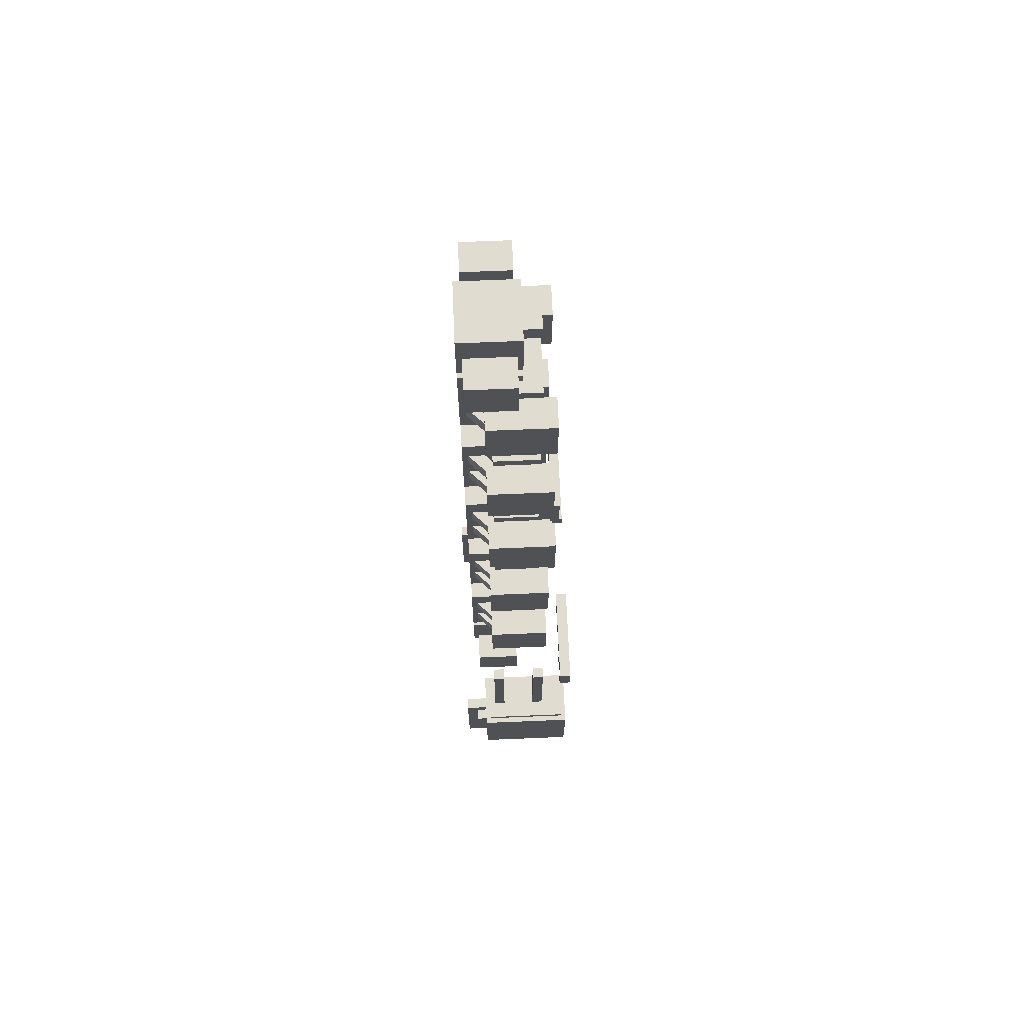
<metadata>
{"format":"obj","ext":"obj","renderer":"f3d","projection":"perspective","resolution":1024,"background":"white","views":[{"elev":69.6,"azim":87.6,"up":"+Z"}]}
</metadata>
<code>
o cube
v 1.311 1.312 -3.188
v 1.311 1.312 -4.5
v 1.311 1.188 -3.188
v 1.311 1.188 -4.5
v 1.186 1.312 -3.188
v 1.186 1.312 -4.5
v 1.186 1.188 -3.188
v 1.186 1.188 -4.5
v 1.311 0.8125 -3.188
v 1.311 0.8125 -4.5
v 1.311 0.6875 -3.188
v 1.311 0.6875 -4.5
v 1.186 0.8125 -3.188
v 1.186 0.8125 -4.5
v 1.186 0.6875 -3.188
v 1.186 0.6875 -4.5
v 0.75 1 -4.125
v 0.75 1 -4.625
v 0.75 0.5 -4.125
v 0.75 0.5 -4.625
v 0.4375 1 -4.125
v 0.4375 1 -4.625
v 0.4375 0.5 -4.125
v 0.4375 0.5 -4.625
v 0.3125 1.062 -4.062
v 0.3125 1.062 -4.688
v 0.3125 0.4375 -4.062
v 0.3125 0.4375 -4.688
v -0.3125 1.062 -4.062
v -0.3125 1.062 -4.688
v -0.3125 0.4375 -4.062
v -0.3125 0.4375 -4.688
v 0.09375 1.25 -4.281
v 0.09375 1.25 -4.469
v 0.09375 1.062 -4.281
v 0.09375 1.062 -4.469
v -0.09375 1.25 -4.281
v -0.09375 1.25 -4.469
v -0.09375 1.062 -4.281
v -0.09375 1.062 -4.469
v -0.4375 1 -4.125
v -0.4375 1 -4.625
v -0.4375 0.5 -4.125
v -0.4375 0.5 -4.625
v -0.75 1 -4.125
v -0.75 1 -4.625
v -0.75 0.5 -4.125
v -0.75 0.5 -4.625
v -0.4375 1 4.625
v -0.4375 1 4.125
v -0.4375 0.5 4.625
v -0.4375 0.5 4.125
v -0.75 1 4.625
v -0.75 1 4.125
v -0.75 0.5 4.625
v -0.75 0.5 4.125
v 0.3125 1.062 4.688
v 0.3125 1.062 4.062
v 0.3125 0.4375 4.688
v 0.3125 0.4375 4.062
v -0.3125 1.062 4.688
v -0.3125 1.062 4.062
v -0.3125 0.4375 4.688
v -0.3125 0.4375 4.062
v 0.09375 1.25 4.469
v 0.09375 1.25 4.281
v 0.09375 1.062 4.469
v 0.09375 1.062 4.281
v -0.09375 1.25 4.469
v -0.09375 1.25 4.281
v -0.09375 1.062 4.469
v -0.09375 1.062 4.281
v 0.75 1 4.625
v 0.75 1 4.125
v 0.75 0.5 4.625
v 0.75 0.5 4.125
v 0.4375 1 4.625
v 0.4375 1 4.125
v 0.4375 0.5 4.625
v 0.4375 0.5 4.125
v 0.4451 0.8094 -3.5
v 0.4451 0.8094 -3.688
v 0.5335 0.721 -3.5
v 0.5335 0.721 -3.688
v 0.2241 0.5884 -3.5
v 0.2241 0.5884 -3.688
v 0.3125 0.5 -3.5
v 0.3125 0.5 -3.688
v 0.4451 0.8094 -3.062
v 0.4451 0.8094 -3.25
v 0.5335 0.721 -3.062
v 0.5335 0.721 -3.25
v 0.2241 0.5884 -3.062
v 0.2241 0.5884 -3.25
v 0.3125 0.5 -3.062
v 0.3125 0.5 -3.25
v 0.7563 1.381 -3.056
v 0.7563 1.381 -3.694
v 0.7563 0.6813 -3.056
v 0.7563 0.6813 -3.694
v 0.4313 1.381 -3.056
v 0.4313 1.381 -3.694
v 0.4313 0.6813 -3.056
v 0.4313 0.6813 -3.694
v -0.4312 1.381 -3.056
v -0.4312 1.381 -3.694
v -0.4312 0.6813 -3.056
v -0.4312 0.6813 -3.694
v -0.7562 1.381 -3.056
v -0.7562 1.381 -3.694
v -0.7562 0.6813 -3.056
v -0.7562 0.6813 -3.694
v 0.4375 1.25 -2.938
v 0.4375 1.25 -3.812
v 0.4375 0.75 -2.938
v 0.4375 0.75 -3.812
v -0.4375 1.25 -2.938
v -0.4375 1.25 -3.812
v -0.4375 0.75 -2.938
v -0.4375 0.75 -3.812
v -0.2241 0.5884 -3.062
v -0.2241 0.5884 -3.25
v -0.3125 0.5 -3.062
v -0.3125 0.5 -3.25
v -0.4451 0.8094 -3.062
v -0.4451 0.8094 -3.25
v -0.5335 0.721 -3.062
v -0.5335 0.721 -3.25
v -0.2241 0.5884 -3.5
v -0.2241 0.5884 -3.688
v -0.3125 0.5 -3.5
v -0.3125 0.5 -3.688
v -0.4451 0.8094 -3.5
v -0.4451 0.8094 -3.688
v -0.5335 0.721 -3.5
v -0.5335 0.721 -3.688
v 0.3125 1.062 -2.812
v 0.3125 1.062 -3.938
v 0.3125 0.4375 -2.812
v 0.3125 0.4375 -3.938
v -0.3125 1.062 -2.812
v -0.3125 1.062 -3.938
v -0.3125 0.4375 -2.812
v -0.3125 0.4375 -3.938
v 0.4451 0.8094 3.25
v 0.4451 0.8094 3.062
v 0.5335 0.721 3.25
v 0.5335 0.721 3.062
v 0.2241 0.5884 3.25
v 0.2241 0.5884 3.062
v 0.3125 0.5 3.25
v 0.3125 0.5 3.062
v 0.4451 0.8094 3.688
v 0.4451 0.8094 3.5
v 0.5335 0.721 3.688
v 0.5335 0.721 3.5
v 0.2241 0.5884 3.688
v 0.2241 0.5884 3.5
v 0.3125 0.5 3.688
v 0.3125 0.5 3.5
v 0.7563 1.381 3.694
v 0.7563 1.381 3.056
v 0.7563 0.6813 3.694
v 0.7563 0.6813 3.056
v 0.4313 1.381 3.694
v 0.4313 1.381 3.056
v 0.4313 0.6813 3.694
v 0.4313 0.6813 3.056
v -0.4312 1.381 3.694
v -0.4312 1.381 3.056
v -0.4312 0.6813 3.694
v -0.4312 0.6813 3.056
v -0.7562 1.381 3.694
v -0.7562 1.381 3.056
v -0.7562 0.6813 3.694
v -0.7562 0.6813 3.056
v 0.4375 1.25 3.812
v 0.4375 1.25 2.938
v 0.4375 0.75 3.812
v 0.4375 0.75 2.938
v -0.4375 1.25 3.812
v -0.4375 1.25 2.938
v -0.4375 0.75 3.812
v -0.4375 0.75 2.938
v -0.2241 0.5884 3.688
v -0.2241 0.5884 3.5
v -0.3125 0.5 3.688
v -0.3125 0.5 3.5
v -0.4451 0.8094 3.688
v -0.4451 0.8094 3.5
v -0.5335 0.721 3.688
v -0.5335 0.721 3.5
v -0.2241 0.5884 3.25
v -0.2241 0.5884 3.062
v -0.3125 0.5 3.25
v -0.3125 0.5 3.062
v -0.4451 0.8094 3.25
v -0.4451 0.8094 3.062
v -0.5335 0.721 3.25
v -0.5335 0.721 3.062
v 0.3125 1.062 3.938
v 0.3125 1.062 2.812
v 0.3125 0.4375 3.938
v 0.3125 0.4375 2.812
v -0.3125 1.062 3.938
v -0.3125 1.062 2.812
v -0.3125 0.4375 3.938
v -0.3125 0.4375 2.812
v 0.4451 0.8094 1.562
v 0.4451 0.8094 1.375
v 0.5335 0.721 1.562
v 0.5335 0.721 1.375
v 0.2241 0.5884 1.562
v 0.2241 0.5884 1.375
v 0.3125 0.5 1.562
v 0.3125 0.5 1.375
v 0.4451 0.8094 2
v 0.4451 0.8094 1.812
v 0.5335 0.721 2
v 0.5335 0.721 1.812
v 0.2241 0.5884 2
v 0.2241 0.5884 1.812
v 0.3125 0.5 2
v 0.3125 0.5 1.812
v 0.7563 1.381 2.006
v 0.7563 1.381 1.369
v 0.7563 0.6813 2.006
v 0.7563 0.6813 1.369
v 0.4313 1.381 2.006
v 0.4313 1.381 1.369
v 0.4313 0.6813 2.006
v 0.4313 0.6813 1.369
v -0.4312 1.381 2.006
v -0.4312 1.381 1.369
v -0.4312 0.6813 2.006
v -0.4312 0.6813 1.369
v -0.7562 1.381 2.006
v -0.7562 1.381 1.369
v -0.7562 0.6813 2.006
v -0.7562 0.6813 1.369
v 0.4375 1.25 2.125
v 0.4375 1.25 1.25
v 0.4375 0.75 2.125
v 0.4375 0.75 1.25
v -0.4375 1.25 2.125
v -0.4375 1.25 1.25
v -0.4375 0.75 2.125
v -0.4375 0.75 1.25
v -0.2241 0.5884 2
v -0.2241 0.5884 1.812
v -0.3125 0.5 2
v -0.3125 0.5 1.812
v -0.4451 0.8094 2
v -0.4451 0.8094 1.812
v -0.5335 0.721 2
v -0.5335 0.721 1.812
v -0.2241 0.5884 1.562
v -0.2241 0.5884 1.375
v -0.3125 0.5 1.562
v -0.3125 0.5 1.375
v -0.4451 0.8094 1.562
v -0.4451 0.8094 1.375
v -0.5335 0.721 1.562
v -0.5335 0.721 1.375
v 0.3125 1.062 2.25
v 0.3125 1.062 1.125
v 0.3125 0.4375 2.25
v 0.3125 0.4375 1.125
v -0.3125 1.062 2.25
v -0.3125 1.062 1.125
v -0.3125 0.4375 2.25
v -0.3125 0.4375 1.125
v 0.4451 0.8094 -0.125
v 0.4451 0.8094 -0.3125
v 0.5335 0.721 -0.125
v 0.5335 0.721 -0.3125
v 0.2241 0.5884 -0.125
v 0.2241 0.5884 -0.3125
v 0.3125 0.5 -0.125
v 0.3125 0.5 -0.3125
v 0.4451 0.8094 0.3125
v 0.4451 0.8094 0.125
v 0.5335 0.721 0.3125
v 0.5335 0.721 0.125
v 0.2241 0.5884 0.3125
v 0.2241 0.5884 0.125
v 0.3125 0.5 0.3125
v 0.3125 0.5 0.125
v 0.7563 1.381 0.3187
v 0.7563 1.381 -0.3187
v 0.7563 0.6813 0.3187
v 0.7563 0.6813 -0.3187
v 0.4313 1.381 0.3187
v 0.4313 1.381 -0.3187
v 0.4313 0.6813 0.3187
v 0.4313 0.6813 -0.3187
v -0.7562 0.6813 0.3187
v -0.4312 1.381 0.3187
v -0.4312 1.381 -0.3187
v -0.4312 0.6813 0.3187
v -0.4312 0.6813 -0.3187
v -0.7562 1.381 0.3187
v -0.7562 1.381 -0.3187
v -0.7562 0.6813 -0.3187
v 0.4375 1.25 0.4375
v 0.4375 1.25 -0.4375
v 0.4375 0.75 0.4375
v 0.4375 0.75 -0.4375
v -0.4375 1.25 0.4375
v -0.4375 1.25 -0.4375
v -0.4375 0.75 0.4375
v -0.4375 0.75 -0.4375
v -0.2241 0.5884 0.3125
v -0.2241 0.5884 0.125
v -0.3125 0.5 0.3125
v -0.3125 0.5 0.125
v -0.4451 0.8094 0.3125
v -0.4451 0.8094 0.125
v -0.5335 0.721 0.3125
v -0.5335 0.721 0.125
v -0.2241 0.5884 -0.125
v -0.2241 0.5884 -0.3125
v -0.3125 0.5 -0.125
v -0.3125 0.5 -0.3125
v -0.4451 0.8094 -0.125
v -0.4451 0.8094 -0.3125
v -0.5335 0.721 -0.125
v -0.5335 0.721 -0.3125
v 0.3125 1.062 0.5625
v 0.3125 1.062 -0.5625
v 0.3125 0.4375 0.5625
v 0.3125 0.4375 -0.5625
v -0.3125 1.062 0.5625
v -0.3125 1.062 -0.5625
v -0.3125 0.4375 0.5625
v -0.3125 0.4375 -0.5625
v 0.4451 0.8094 -1.812
v 0.4451 0.8094 -2
v 0.5335 0.721 -1.812
v 0.5335 0.721 -2
v 0.2241 0.5884 -1.812
v 0.2241 0.5884 -2
v 0.3125 0.5 -1.812
v 0.3125 0.5 -2
v 0.4451 0.8094 -1.375
v 0.4451 0.8094 -1.562
v 0.5335 0.721 -1.375
v 0.5335 0.721 -1.562
v 0.2241 0.5884 -1.375
v 0.2241 0.5884 -1.562
v 0.3125 0.5 -1.375
v 0.3125 0.5 -1.562
v 0.7563 1.381 -1.369
v 0.7563 1.381 -2.006
v 0.7563 0.6813 -1.369
v 0.7563 0.6813 -2.006
v 0.4313 1.381 -1.369
v 0.4313 1.381 -2.006
v 0.4313 0.6813 -1.369
v 0.4313 0.6813 -2.006
v -0.4312 1.381 -1.369
v -0.4312 1.381 -2.006
v -0.4312 0.6813 -1.369
v -0.4312 0.6813 -2.006
v -0.7562 1.381 -1.369
v -0.7562 1.381 -2.006
v -0.7562 0.6813 -1.369
v -0.7562 0.6813 -2.006
v 0.4375 1.25 -1.25
v 0.4375 1.25 -2.125
v 0.4375 0.75 -1.25
v 0.4375 0.75 -2.125
v -0.4375 1.25 -1.25
v -0.4375 1.25 -2.125
v -0.4375 0.75 -1.25
v -0.4375 0.75 -2.125
v -0.2241 0.5884 -1.375
v -0.2241 0.5884 -1.562
v -0.3125 0.5 -1.375
v -0.3125 0.5 -1.562
v -0.4451 0.8094 -1.375
v -0.4451 0.8094 -1.562
v -0.5335 0.721 -1.375
v -0.5335 0.721 -1.562
v -0.2241 0.5884 -1.812
v -0.2241 0.5884 -2
v -0.3125 0.5 -1.812
v -0.3125 0.5 -2
v -0.4451 0.8094 -1.812
v -0.4451 0.8094 -2
v -0.5335 0.721 -1.812
v -0.5335 0.721 -2
v 0.3125 1.062 -1.125
v 0.3125 1.062 -2.25
v 0.3125 0.4375 -1.125
v 0.3125 0.4375 -2.25
v -0.3125 1.062 -1.125
v -0.3125 1.062 -2.25
v -0.3125 0.4375 -1.125
v -0.3125 0.4375 -2.25
v 0.25 1.5 0.25
v 0.25 1.5 -0.25
v 0.25 1.25 0.25
v 0.25 1.25 -0.25
v -0.25 1.5 0.25
v -0.25 1.5 -0.25
v -0.25 1.25 0.25
v -0.25 1.25 -0.25
v -1.188 0.6875 -4.625
v -1.188 0.6875 -4.75
v -1.188 0.4375 -4.625
v -1.188 0.4375 -4.75
v -1.312 0.6875 -4.625
v -1.312 0.6875 -4.75
v -1.312 0.4375 -4.625
v -1.312 0.4375 -4.75
v -1.188 0.4375 -4.625
v -1.188 0.4375 -5.812
v -1.188 0.3125 -4.625
v -1.188 0.3125 -5.812
v -1.312 0.4375 -4.625
v -1.312 0.4375 -5.812
v -1.312 0.3125 -4.625
v -1.312 0.3125 -5.812
v -1.188 0.5625 -5.25
v -1.188 0.5625 -5.812
v -1.188 0.4375 -5.25
v -1.188 0.4375 -5.812
v -1.312 0.5625 -5.25
v -1.312 0.5625 -5.812
v -1.312 0.4375 -5.25
v -1.312 0.4375 -5.812
v 1.312 0.6875 -4.625
v 1.312 0.6875 -4.75
v 1.312 0.4375 -4.625
v 1.312 0.4375 -4.75
v 1.187 0.6875 -4.625
v 1.187 0.6875 -4.75
v 1.187 0.4375 -4.625
v 1.187 0.4375 -4.75
v 1.312 0.4375 -4.625
v 1.312 0.4375 -5.812
v 1.312 0.3125 -4.625
v 1.312 0.3125 -5.812
v 1.187 0.4375 -4.625
v 1.187 0.4375 -5.812
v 1.187 0.3125 -4.625
v 1.187 0.3125 -5.812
v 1.312 0.5625 -5.25
v 1.312 0.5625 -5.812
v 1.312 0.4375 -5.25
v 1.312 0.4375 -5.812
v 1.187 0.5625 -5.25
v 1.187 0.5625 -5.812
v 1.187 0.4375 -5.25
v 1.187 0.4375 -5.812
v -1.188 0.6875 -5.25
v -1.188 0.6875 -5.375
v -1.188 0.5625 -5.25
v -1.188 0.5625 -5.375
v -1.312 0.6875 -5.25
v -1.312 0.6875 -5.375
v -1.312 0.5625 -5.25
v -1.312 0.5625 -5.375
v -0.9375 1.625 -4.5
v -0.9375 1.625 -5.5
v -0.9375 0.5625 -4.5
v -0.9375 0.5625 -5.5
v -1.562 1.625 -4.5
v -1.562 1.625 -5.5
v -1.562 0.5625 -4.5
v -1.562 0.5625 -5.5
v -1 1.562 -5.5
v -1 1.562 -5.562
v -1 0.625 -5.5
v -1 0.625 -5.562
v -1.5 1.562 -5.5
v -1.5 1.562 -5.562
v -1.5 0.625 -5.5
v -1.5 0.625 -5.562
v -1 1.562 -4.438
v -1 1.562 -4.5
v -1 0.625 -4.438
v -1 0.625 -4.5
v -1.5 1.562 -4.438
v -1.5 1.562 -4.5
v -1.5 0.625 -4.438
v -1.5 0.625 -4.5
v 1.5 1.562 -4.438
v 1.5 1.562 -4.5
v 1.5 0.625 -4.438
v 1.5 0.625 -4.5
v 1 1.562 -4.438
v 1 1.562 -4.5
v 1 0.625 -4.438
v 1 0.625 -4.5
v 1.562 1.625 -4.5
v 1.562 1.625 -5.5
v 1.562 0.5625 -4.5
v 1.562 0.5625 -5.5
v 0.9375 1.625 -4.5
v 0.9375 1.625 -5.5
v 0.9375 0.5625 -4.5
v 0.9375 0.5625 -5.5
v 1.5 1.562 -5.5
v 1.5 1.562 -5.562
v 1.5 0.625 -5.5
v 1.5 0.625 -5.562
v 1 1.562 -5.5
v 1 1.562 -5.562
v 1 0.625 -5.5
v 1 0.625 -5.562
v -1.186 1.312 -3.188
v -1.186 1.312 -4.5
v -1.186 1.188 -3.188
v -1.186 1.188 -4.5
v -1.311 1.312 -3.188
v -1.311 1.312 -4.5
v -1.311 1.188 -3.188
v -1.311 1.188 -4.5
v -1.186 0.8125 -3.188
v -1.186 0.8125 -4.5
v -1.186 0.6875 -3.188
v -1.186 0.6875 -4.5
v -1.311 0.8125 -3.188
v -1.311 0.8125 -4.5
v -1.311 0.6875 -3.188
v -1.311 0.6875 -4.5
v -0.5 1.625 -2.25
v -0.5 1.625 -2.375
v -0.5 1.5 -2.25
v -0.5 1.5 -2.375
v -1.5 1.625 -2.25
v -1.5 1.625 -2.375
v -1.5 1.5 -2.25
v -1.5 1.5 -2.375
v -1.25 1.625 -2.375
v -1.25 1.625 -2.562
v -1.25 1.5 -2.375
v -1.25 1.5 -2.562
v -1.312 1.625 -2.375
v -1.312 1.625 -2.562
v -1.312 1.5 -2.375
v -1.312 1.5 -2.562
v -1.5 1.625 -2.25
v -1.5 1.625 -2.562
v -1.5 1.5 -2.25
v -1.5 1.5 -2.562
v -1.562 1.625 -2.25
v -1.562 1.625 -2.562
v -1.562 1.5 -2.25
v -1.562 1.5 -2.562
v 1.5 1.625 -2.25
v 1.5 1.625 -2.375
v 1.5 1.5 -2.25
v 1.5 1.5 -2.375
v 0.5 1.625 -2.25
v 0.5 1.625 -2.375
v 0.5 1.5 -2.25
v 0.5 1.5 -2.375
v 1.312 1.625 -2.375
v 1.312 1.625 -2.562
v 1.312 1.5 -2.375
v 1.312 1.5 -2.562
v 1.25 1.625 -2.375
v 1.25 1.625 -2.562
v 1.25 1.5 -2.375
v 1.25 1.5 -2.562
v 1.562 1.625 -2.25
v 1.562 1.625 -2.562
v 1.562 1.5 -2.25
v 1.562 1.5 -2.562
v 1.5 1.625 -2.25
v 1.5 1.625 -2.562
v 1.5 1.5 -2.25
v 1.5 1.5 -2.562
f 4 2 1 3
f 7 5 6 8
f 1 2 6 5
f 4 3 7 8
f 3 1 5 7
f 12 10 9 11
f 15 13 14 16
f 9 10 14 13
f 12 11 15 16
f 11 9 13 15
f 20 18 17 19
f 23 21 22 24
f 17 18 22 21
f 20 19 23 24
f 19 17 21 23
f 24 22 18 20
f 28 26 25 27
f 31 29 30 32
f 25 26 30 29
f 28 27 31 32
f 27 25 29 31
f 32 30 26 28
f 36 34 33 35
f 39 37 38 40
f 33 34 38 37
f 35 33 37 39
f 40 38 34 36
f 44 42 41 43
f 47 45 46 48
f 41 42 46 45
f 44 43 47 48
f 43 41 45 47
f 48 46 42 44
f 52 50 49 51
f 55 53 54 56
f 49 50 54 53
f 52 51 55 56
f 51 49 53 55
f 56 54 50 52
f 60 58 57 59
f 63 61 62 64
f 57 58 62 61
f 60 59 63 64
f 59 57 61 63
f 64 62 58 60
f 68 66 65 67
f 71 69 70 72
f 65 66 70 69
f 67 65 69 71
f 72 70 66 68
f 76 74 73 75
f 79 77 78 80
f 73 74 78 77
f 76 75 79 80
f 75 73 77 79
f 80 78 74 76
f 84 82 81 83
f 87 85 86 88
f 81 82 86 85
f 84 83 87 88
f 83 81 85 87
f 88 86 82 84
f 92 90 89 91
f 95 93 94 96
f 89 90 94 93
f 92 91 95 96
f 91 89 93 95
f 96 94 90 92
f 100 98 97 99
f 103 101 102 104
f 97 98 102 101
f 100 99 103 104
f 99 97 101 103
f 104 102 98 100
f 108 106 105 107
f 111 109 110 112
f 105 106 110 109
f 108 107 111 112
f 107 105 109 111
f 112 110 106 108
f 116 114 113 115
f 119 117 118 120
f 113 114 118 117
f 116 115 119 120
f 115 113 117 119
f 120 118 114 116
f 124 122 121 123
f 127 125 126 128
f 121 122 126 125
f 124 123 127 128
f 123 121 125 127
f 128 126 122 124
f 132 130 129 131
f 135 133 134 136
f 129 130 134 133
f 132 131 135 136
f 131 129 133 135
f 136 134 130 132
f 140 138 137 139
f 143 141 142 144
f 137 138 142 141
f 140 139 143 144
f 139 137 141 143
f 144 142 138 140
f 148 146 145 147
f 151 149 150 152
f 145 146 150 149
f 148 147 151 152
f 147 145 149 151
f 152 150 146 148
f 156 154 153 155
f 159 157 158 160
f 153 154 158 157
f 156 155 159 160
f 155 153 157 159
f 160 158 154 156
f 164 162 161 163
f 167 165 166 168
f 161 162 166 165
f 164 163 167 168
f 163 161 165 167
f 168 166 162 164
f 172 170 169 171
f 175 173 174 176
f 169 170 174 173
f 172 171 175 176
f 171 169 173 175
f 176 174 170 172
f 180 178 177 179
f 183 181 182 184
f 177 178 182 181
f 180 179 183 184
f 179 177 181 183
f 184 182 178 180
f 188 186 185 187
f 191 189 190 192
f 185 186 190 189
f 188 187 191 192
f 187 185 189 191
f 192 190 186 188
f 196 194 193 195
f 199 197 198 200
f 193 194 198 197
f 196 195 199 200
f 195 193 197 199
f 200 198 194 196
f 204 202 201 203
f 207 205 206 208
f 201 202 206 205
f 204 203 207 208
f 203 201 205 207
f 208 206 202 204
f 212 210 209 211
f 215 213 214 216
f 209 210 214 213
f 212 211 215 216
f 211 209 213 215
f 216 214 210 212
f 220 218 217 219
f 223 221 222 224
f 217 218 222 221
f 220 219 223 224
f 219 217 221 223
f 224 222 218 220
f 228 226 225 227
f 231 229 230 232
f 225 226 230 229
f 228 227 231 232
f 227 225 229 231
f 232 230 226 228
f 236 234 233 235
f 239 237 238 240
f 233 234 238 237
f 236 235 239 240
f 235 233 237 239
f 240 238 234 236
f 244 242 241 243
f 247 245 246 248
f 241 242 246 245
f 244 243 247 248
f 243 241 245 247
f 248 246 242 244
f 252 250 249 251
f 255 253 254 256
f 249 250 254 253
f 252 251 255 256
f 251 249 253 255
f 256 254 250 252
f 260 258 257 259
f 263 261 262 264
f 257 258 262 261
f 260 259 263 264
f 259 257 261 263
f 264 262 258 260
f 268 266 265 267
f 271 269 270 272
f 265 266 270 269
f 268 267 271 272
f 267 265 269 271
f 272 270 266 268
f 276 274 273 275
f 279 277 278 280
f 273 274 278 277
f 276 275 279 280
f 275 273 277 279
f 280 278 274 276
f 284 282 281 283
f 287 285 286 288
f 281 282 286 285
f 284 283 287 288
f 283 281 285 287
f 288 286 282 284
f 292 290 289 291
f 295 293 294 296
f 289 290 294 293
f 292 291 295 296
f 291 289 293 295
f 296 294 290 292
f 301 299 298 300
f 297 302 303 304
f 298 299 303 302
f 301 300 297 304
f 300 298 302 297
f 304 303 299 301
f 308 306 305 307
f 311 309 310 312
f 305 306 310 309
f 308 307 311 312
f 307 305 309 311
f 312 310 306 308
f 316 314 313 315
f 319 317 318 320
f 313 314 318 317
f 316 315 319 320
f 315 313 317 319
f 320 318 314 316
f 324 322 321 323
f 327 325 326 328
f 321 322 326 325
f 324 323 327 328
f 323 321 325 327
f 328 326 322 324
f 332 330 329 331
f 335 333 334 336
f 329 330 334 333
f 332 331 335 336
f 331 329 333 335
f 336 334 330 332
f 340 338 337 339
f 343 341 342 344
f 337 338 342 341
f 340 339 343 344
f 339 337 341 343
f 344 342 338 340
f 348 346 345 347
f 351 349 350 352
f 345 346 350 349
f 348 347 351 352
f 347 345 349 351
f 352 350 346 348
f 356 354 353 355
f 359 357 358 360
f 353 354 358 357
f 356 355 359 360
f 355 353 357 359
f 360 358 354 356
f 364 362 361 363
f 367 365 366 368
f 361 362 366 365
f 364 363 367 368
f 363 361 365 367
f 368 366 362 364
f 372 370 369 371
f 375 373 374 376
f 369 370 374 373
f 372 371 375 376
f 371 369 373 375
f 376 374 370 372
f 380 378 377 379
f 383 381 382 384
f 377 378 382 381
f 380 379 383 384
f 379 377 381 383
f 384 382 378 380
f 388 386 385 387
f 391 389 390 392
f 385 386 390 389
f 388 387 391 392
f 387 385 389 391
f 392 390 386 388
f 396 394 393 395
f 399 397 398 400
f 393 394 398 397
f 396 395 399 400
f 395 393 397 399
f 400 398 394 396
f 404 402 401 403
f 407 405 406 408
f 403 401 405 407
f 408 406 402 404
f 412 410 409 411
f 415 413 414 416
f 411 409 413 415
f 416 414 410 412
f 420 418 417 419
f 423 421 422 424
f 417 418 422 421
f 420 419 423 424
f 419 417 421 423
f 424 422 418 420
f 428 426 425 427
f 431 429 430 432
f 425 426 430 429
f 428 427 431 432
f 427 425 429 431
f 432 430 426 428
f 436 434 433 435
f 439 437 438 440
f 435 433 437 439
f 440 438 434 436
f 444 442 441 443
f 447 445 446 448
f 441 442 446 445
f 444 443 447 448
f 443 441 445 447
f 448 446 442 444
f 452 450 449 451
f 455 453 454 456
f 449 450 454 453
f 452 451 455 456
f 451 449 453 455
f 456 454 450 452
f 460 458 457 459
f 463 461 462 464
f 457 458 462 461
f 460 459 463 464
f 459 457 461 463
f 464 462 458 460
f 468 466 465 467
f 471 469 470 472
f 465 466 470 469
f 468 467 471 472
f 467 465 469 471
f 472 470 466 468
f 476 474 473 475
f 479 477 478 480
f 473 474 478 477
f 476 475 479 480
f 480 478 474 476
f 484 482 481 483
f 487 485 486 488
f 481 482 486 485
f 484 483 487 488
f 483 481 485 487
f 492 490 489 491
f 495 493 494 496
f 489 490 494 493
f 492 491 495 496
f 491 489 493 495
f 500 498 497 499
f 503 501 502 504
f 497 498 502 501
f 500 499 503 504
f 499 497 501 503
f 504 502 498 500
f 508 506 505 507
f 511 509 510 512
f 505 506 510 509
f 508 507 511 512
f 512 510 506 508
f 516 514 513 515
f 519 517 518 520
f 513 514 518 517
f 516 515 519 520
f 515 513 517 519
f 524 522 521 523
f 527 525 526 528
f 521 522 526 525
f 524 523 527 528
f 523 521 525 527
f 532 530 529 531
f 535 533 534 536
f 529 530 534 533
f 532 531 535 536
f 531 529 533 535
f 536 534 530 532
f 540 538 537 539
f 543 541 542 544
f 537 538 542 541
f 540 539 543 544
f 544 542 538 540
f 548 546 545 547
f 551 549 550 552
f 545 546 550 549
f 548 547 551 552
f 547 545 549 551
f 552 550 546 548
f 556 554 553 555
f 559 557 558 560
f 553 554 558 557
f 556 555 559 560
f 555 553 557 559
f 560 558 554 556
f 564 562 561 563
f 567 565 566 568
f 561 562 566 565
f 564 563 567 568
f 568 566 562 564
f 572 570 569 571
f 575 573 574 576
f 569 570 574 573
f 572 571 575 576
f 571 569 573 575
f 576 574 570 572

</code>
